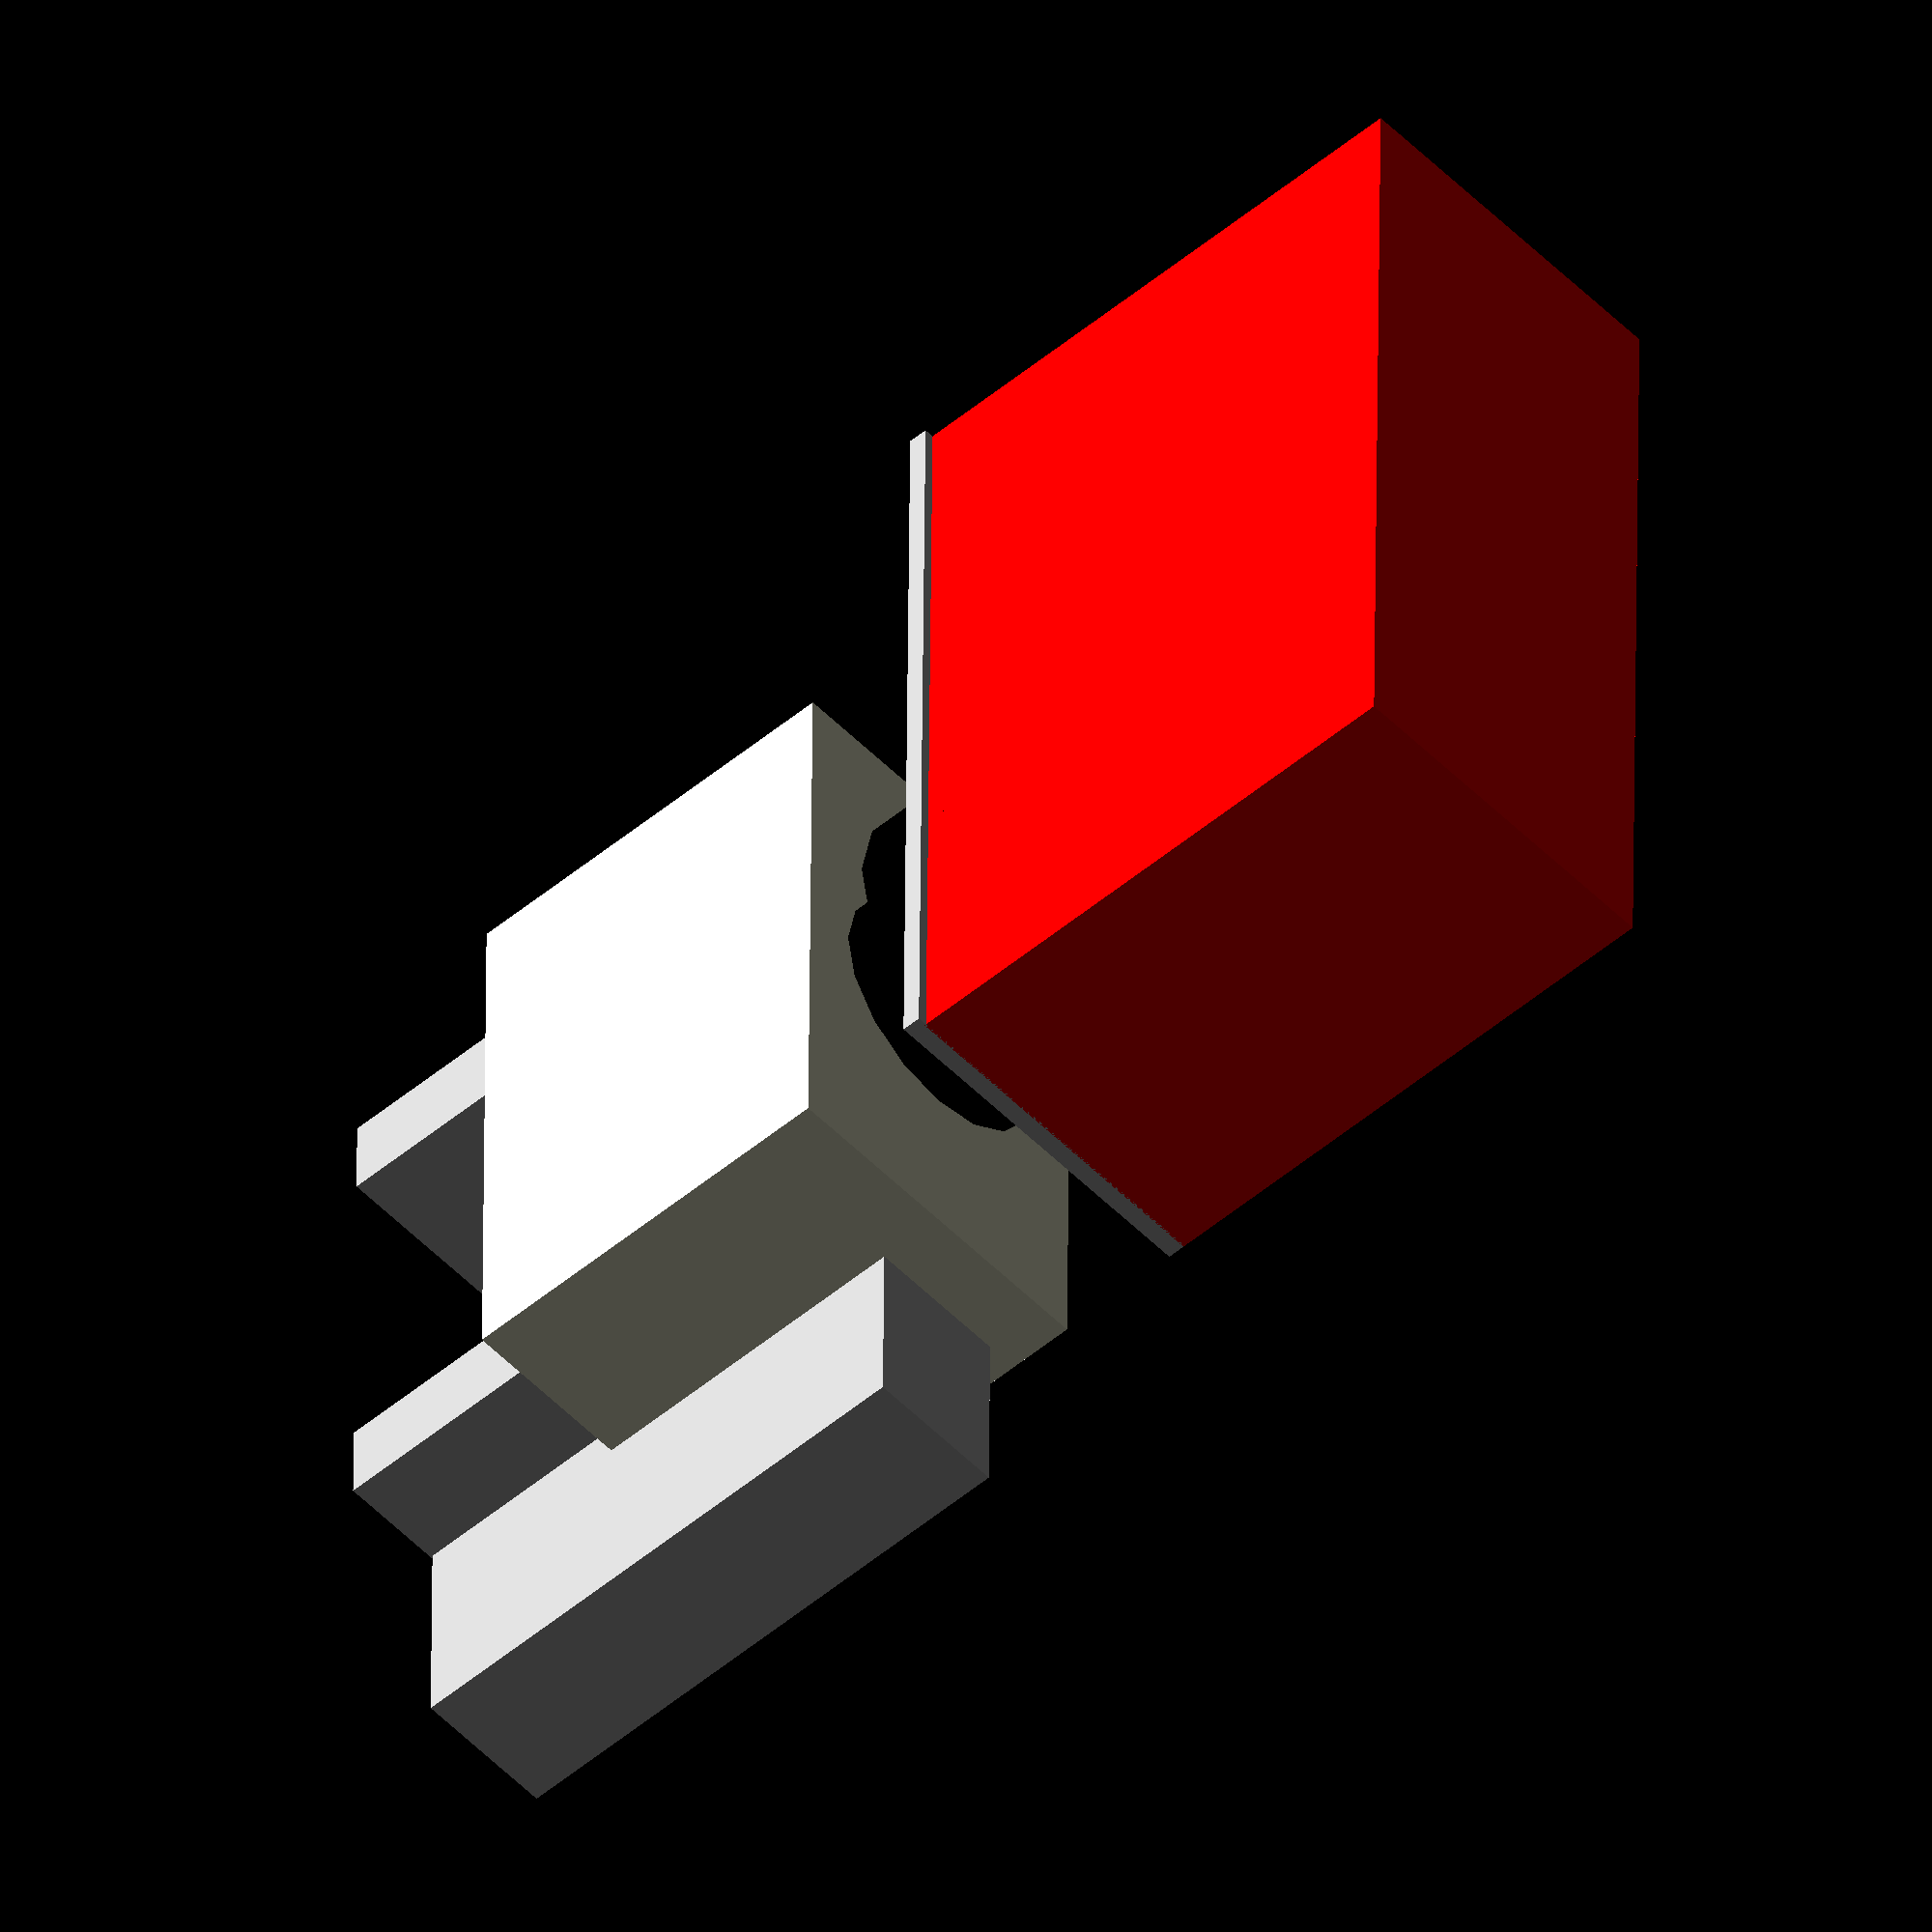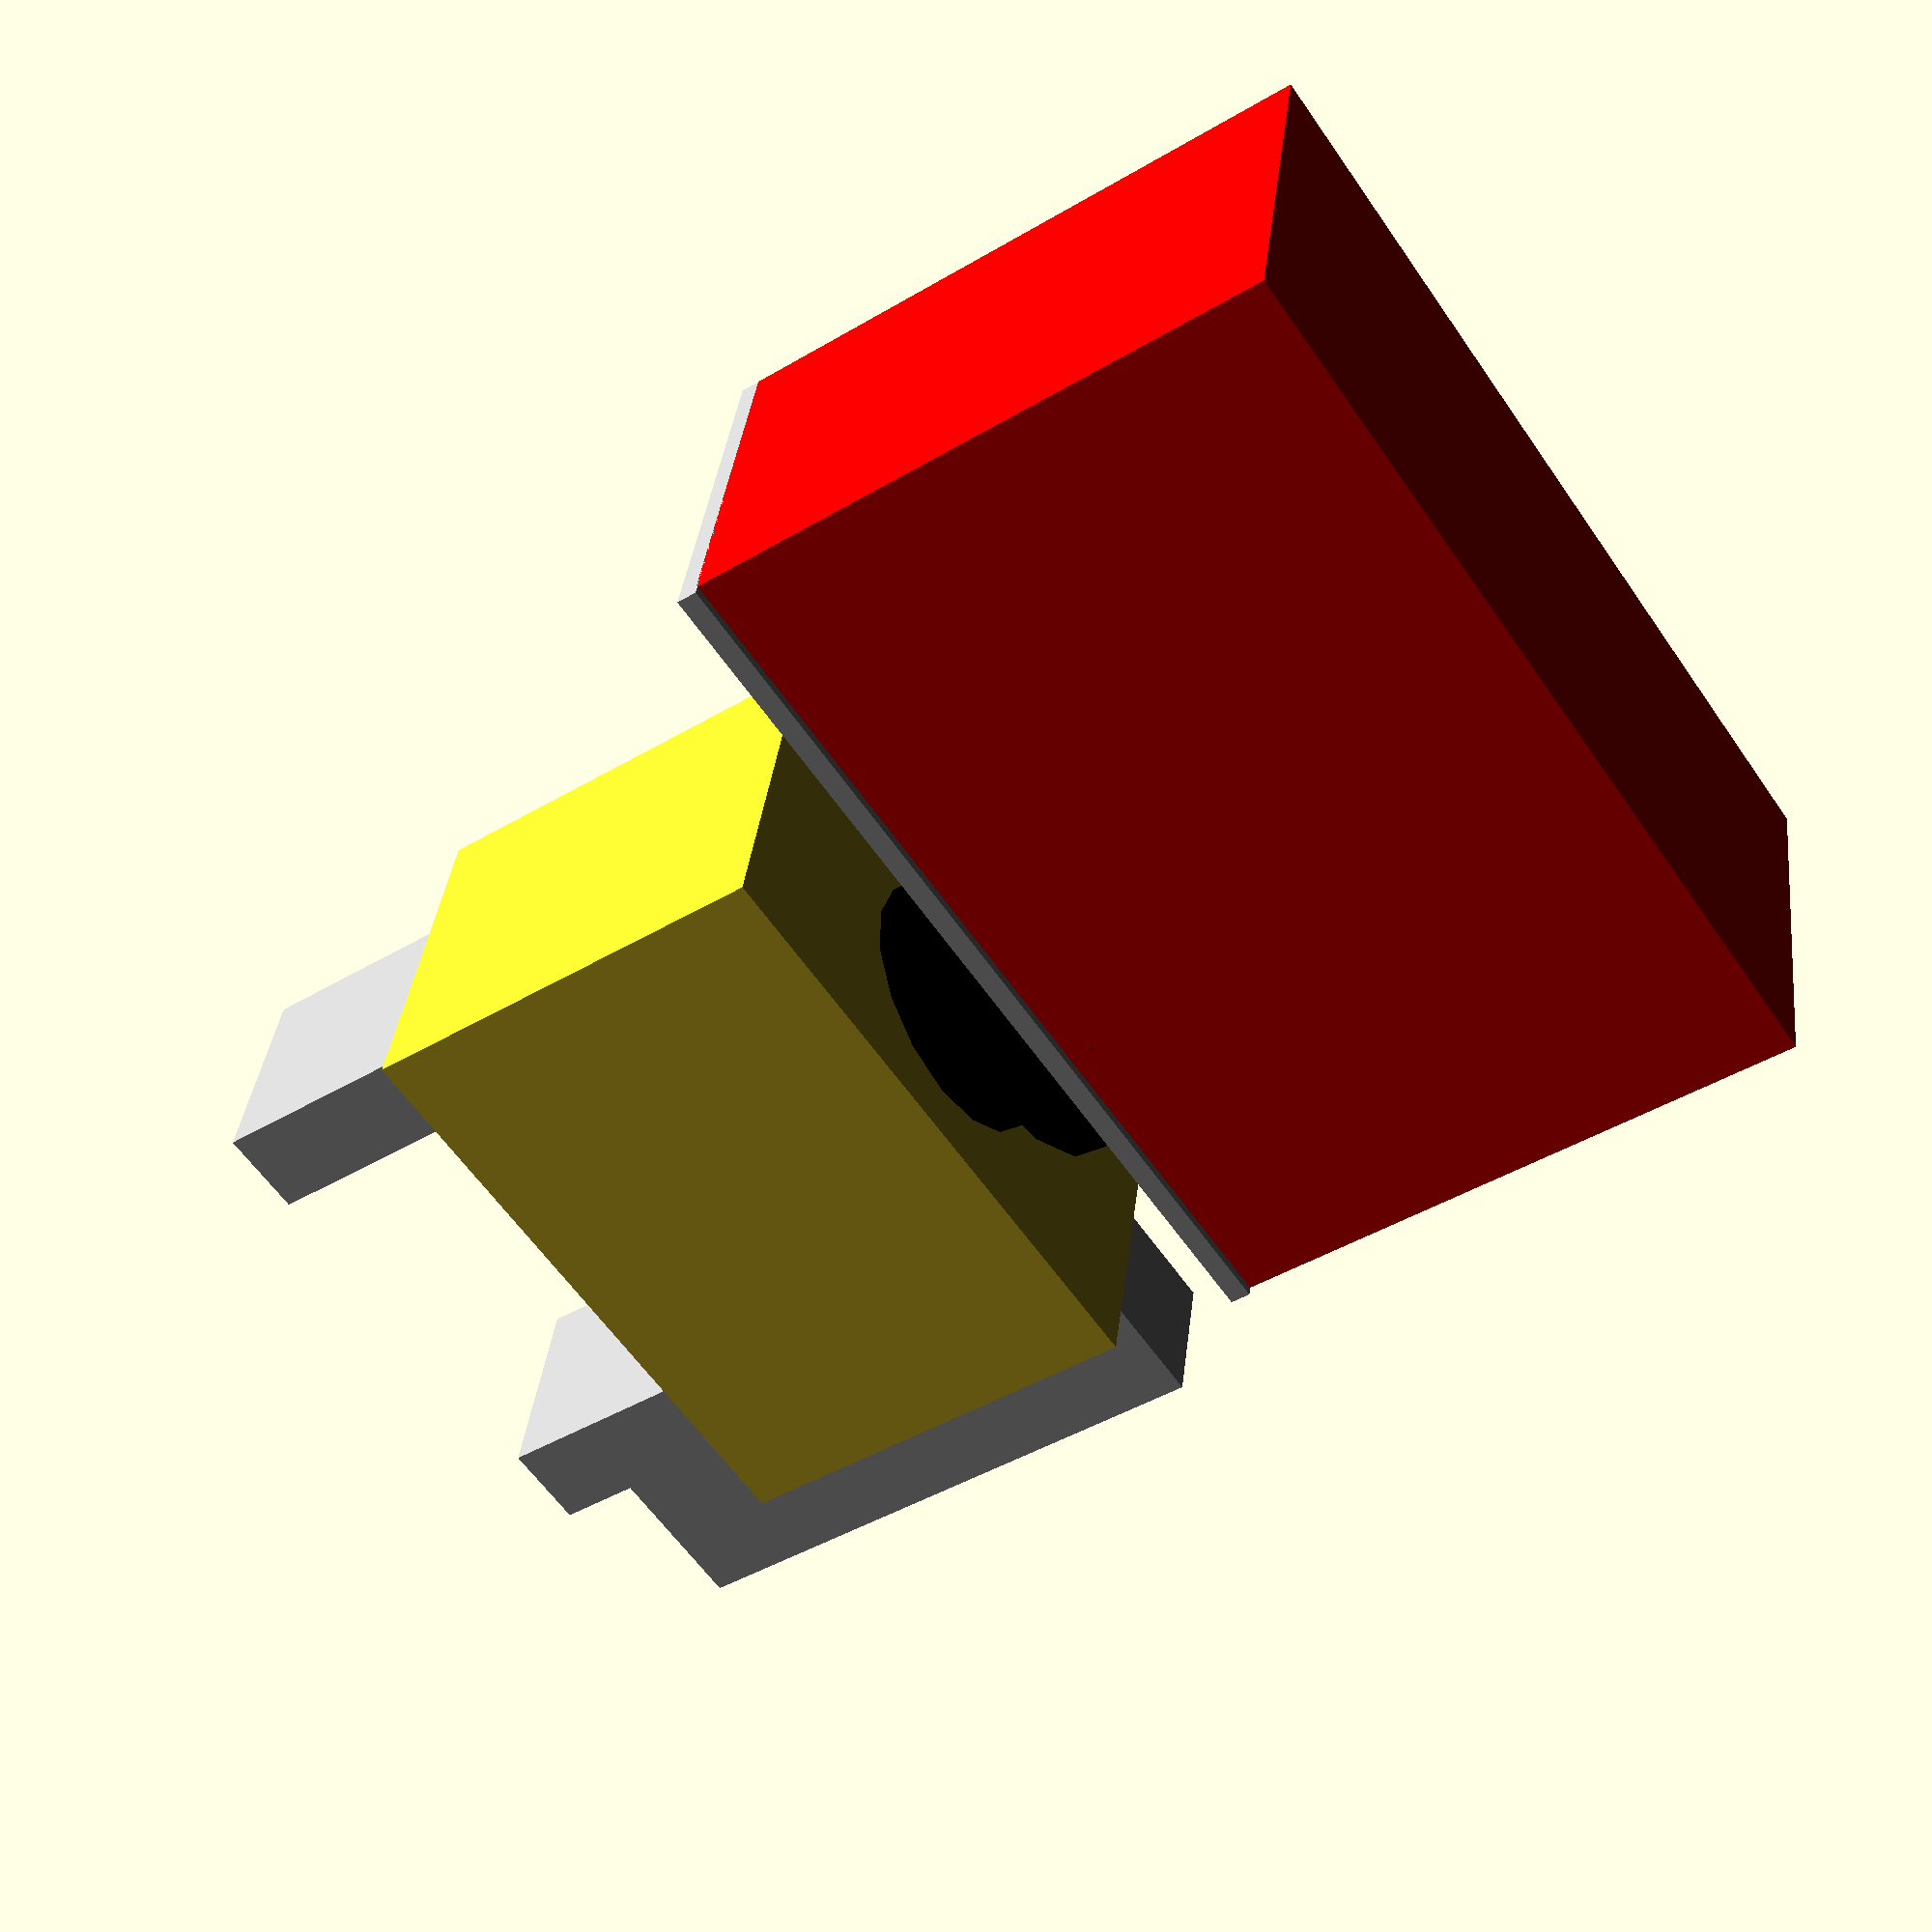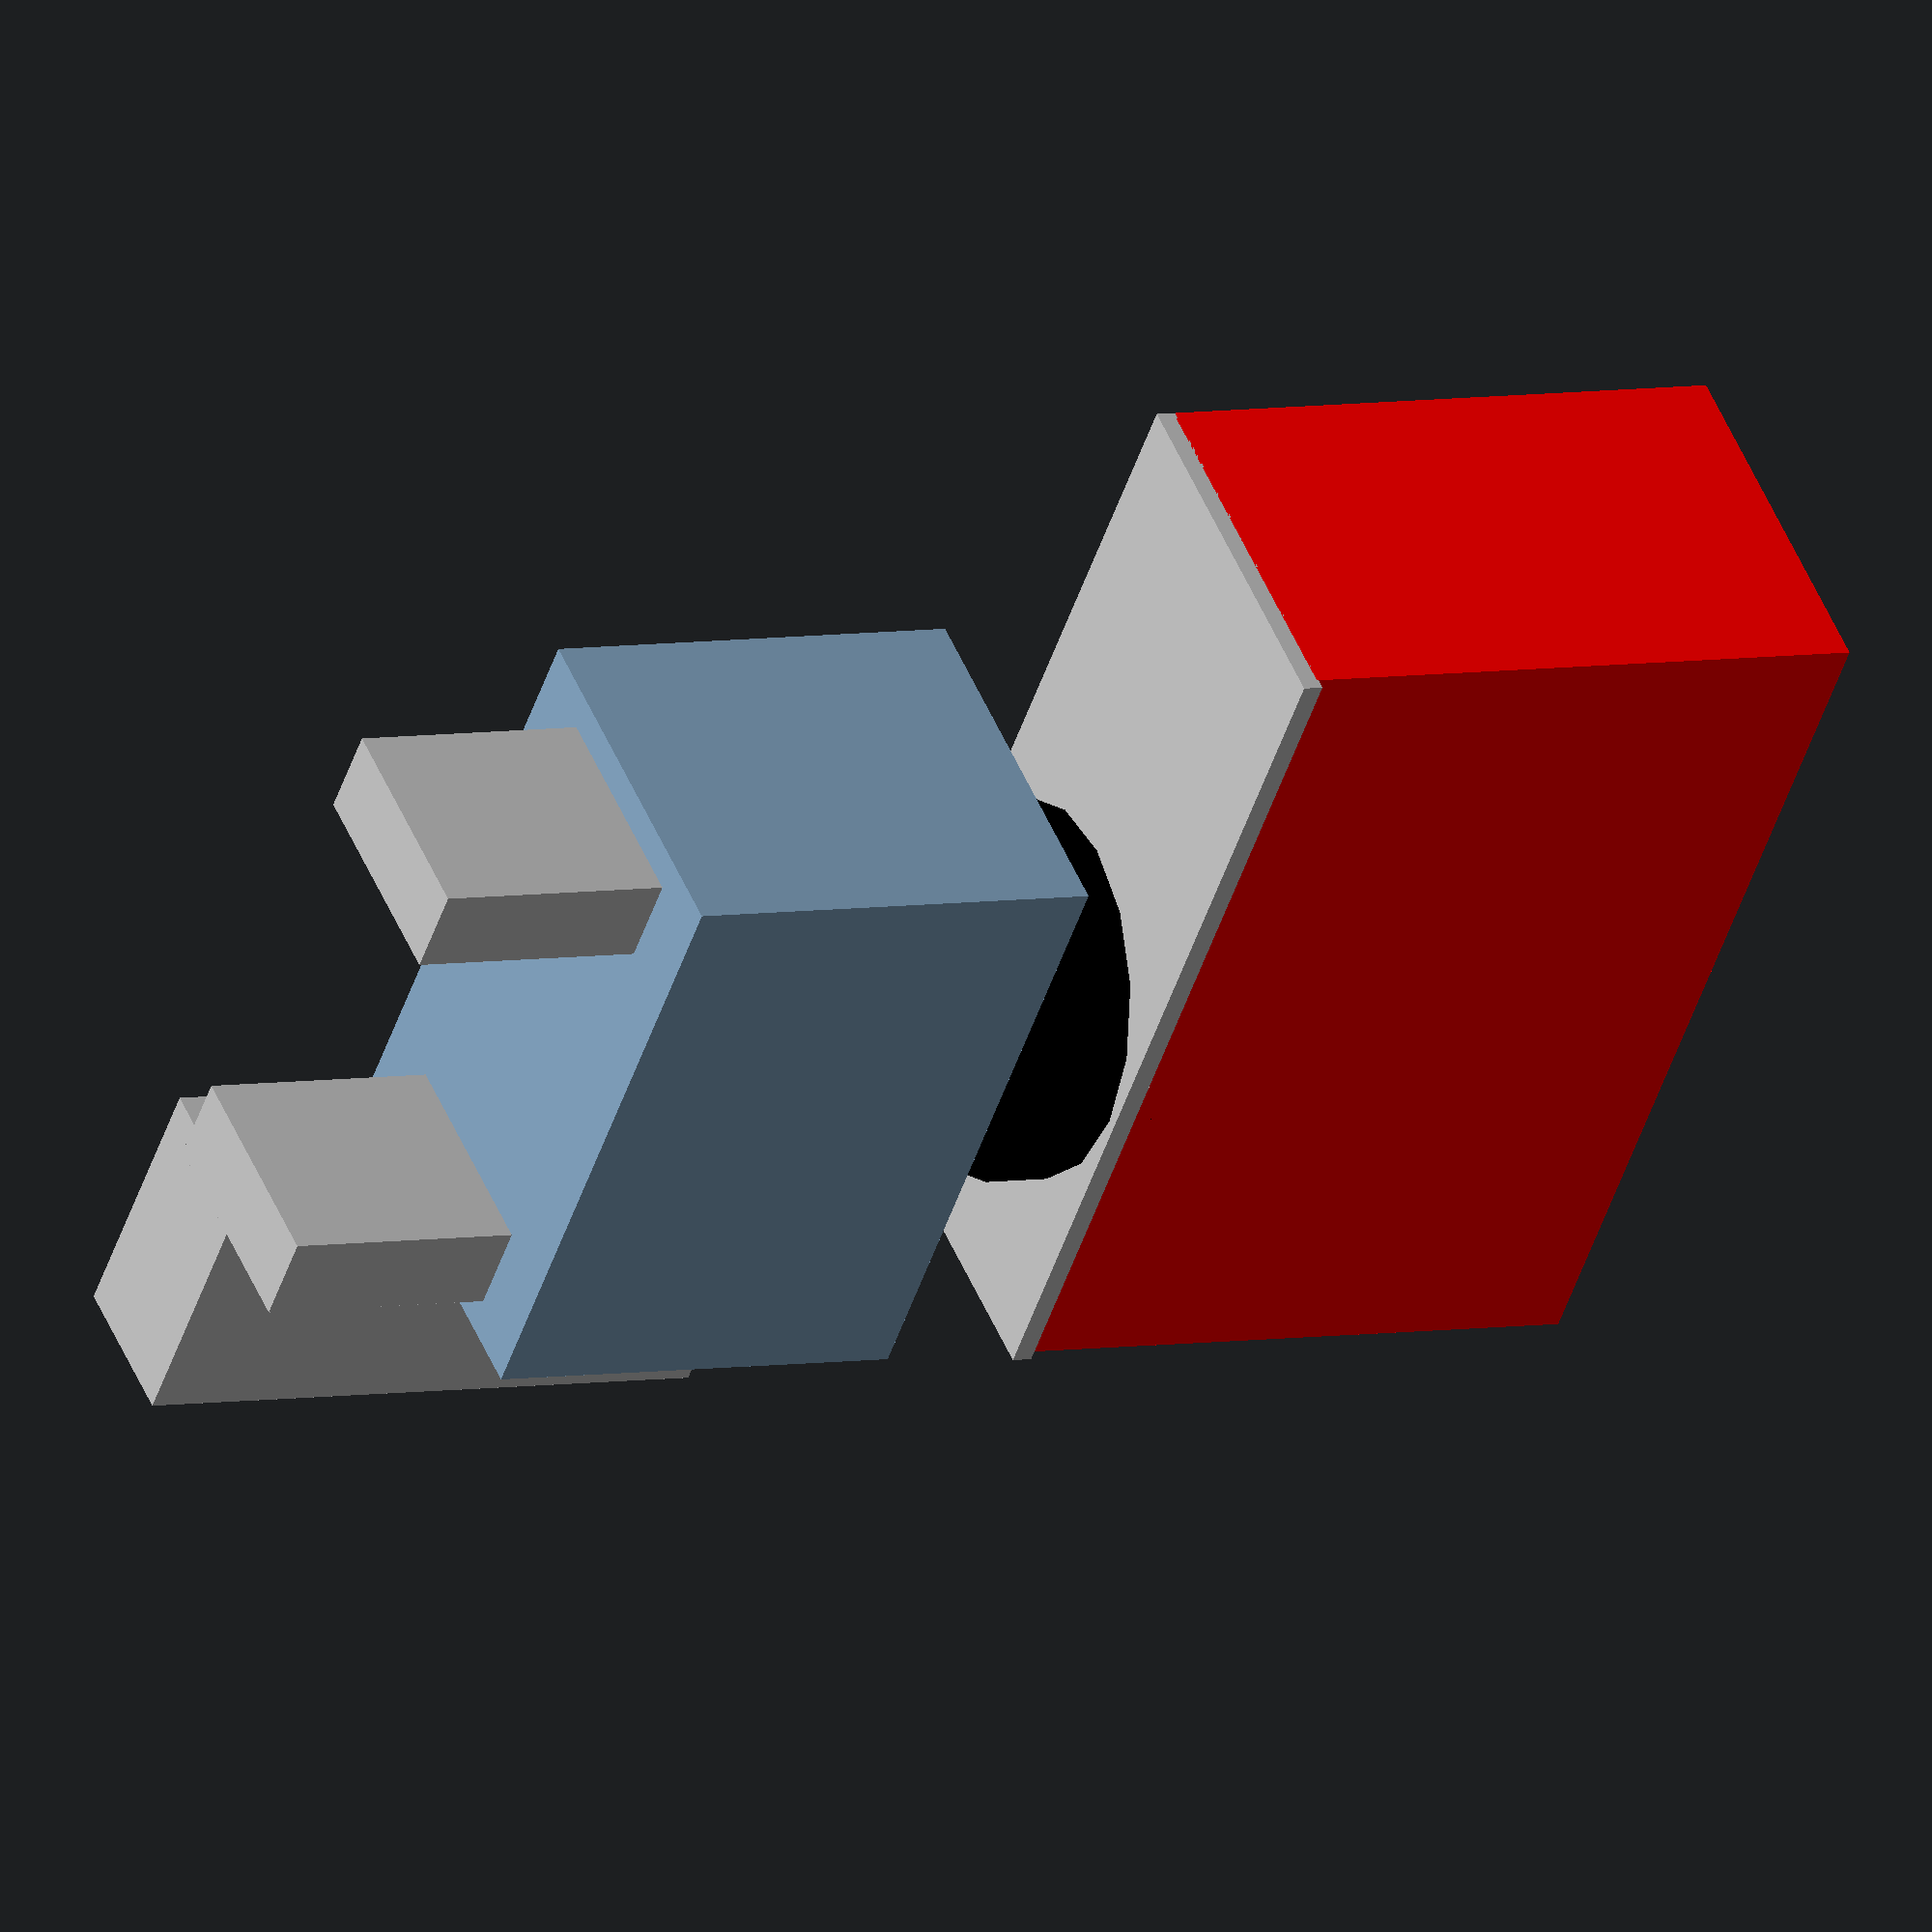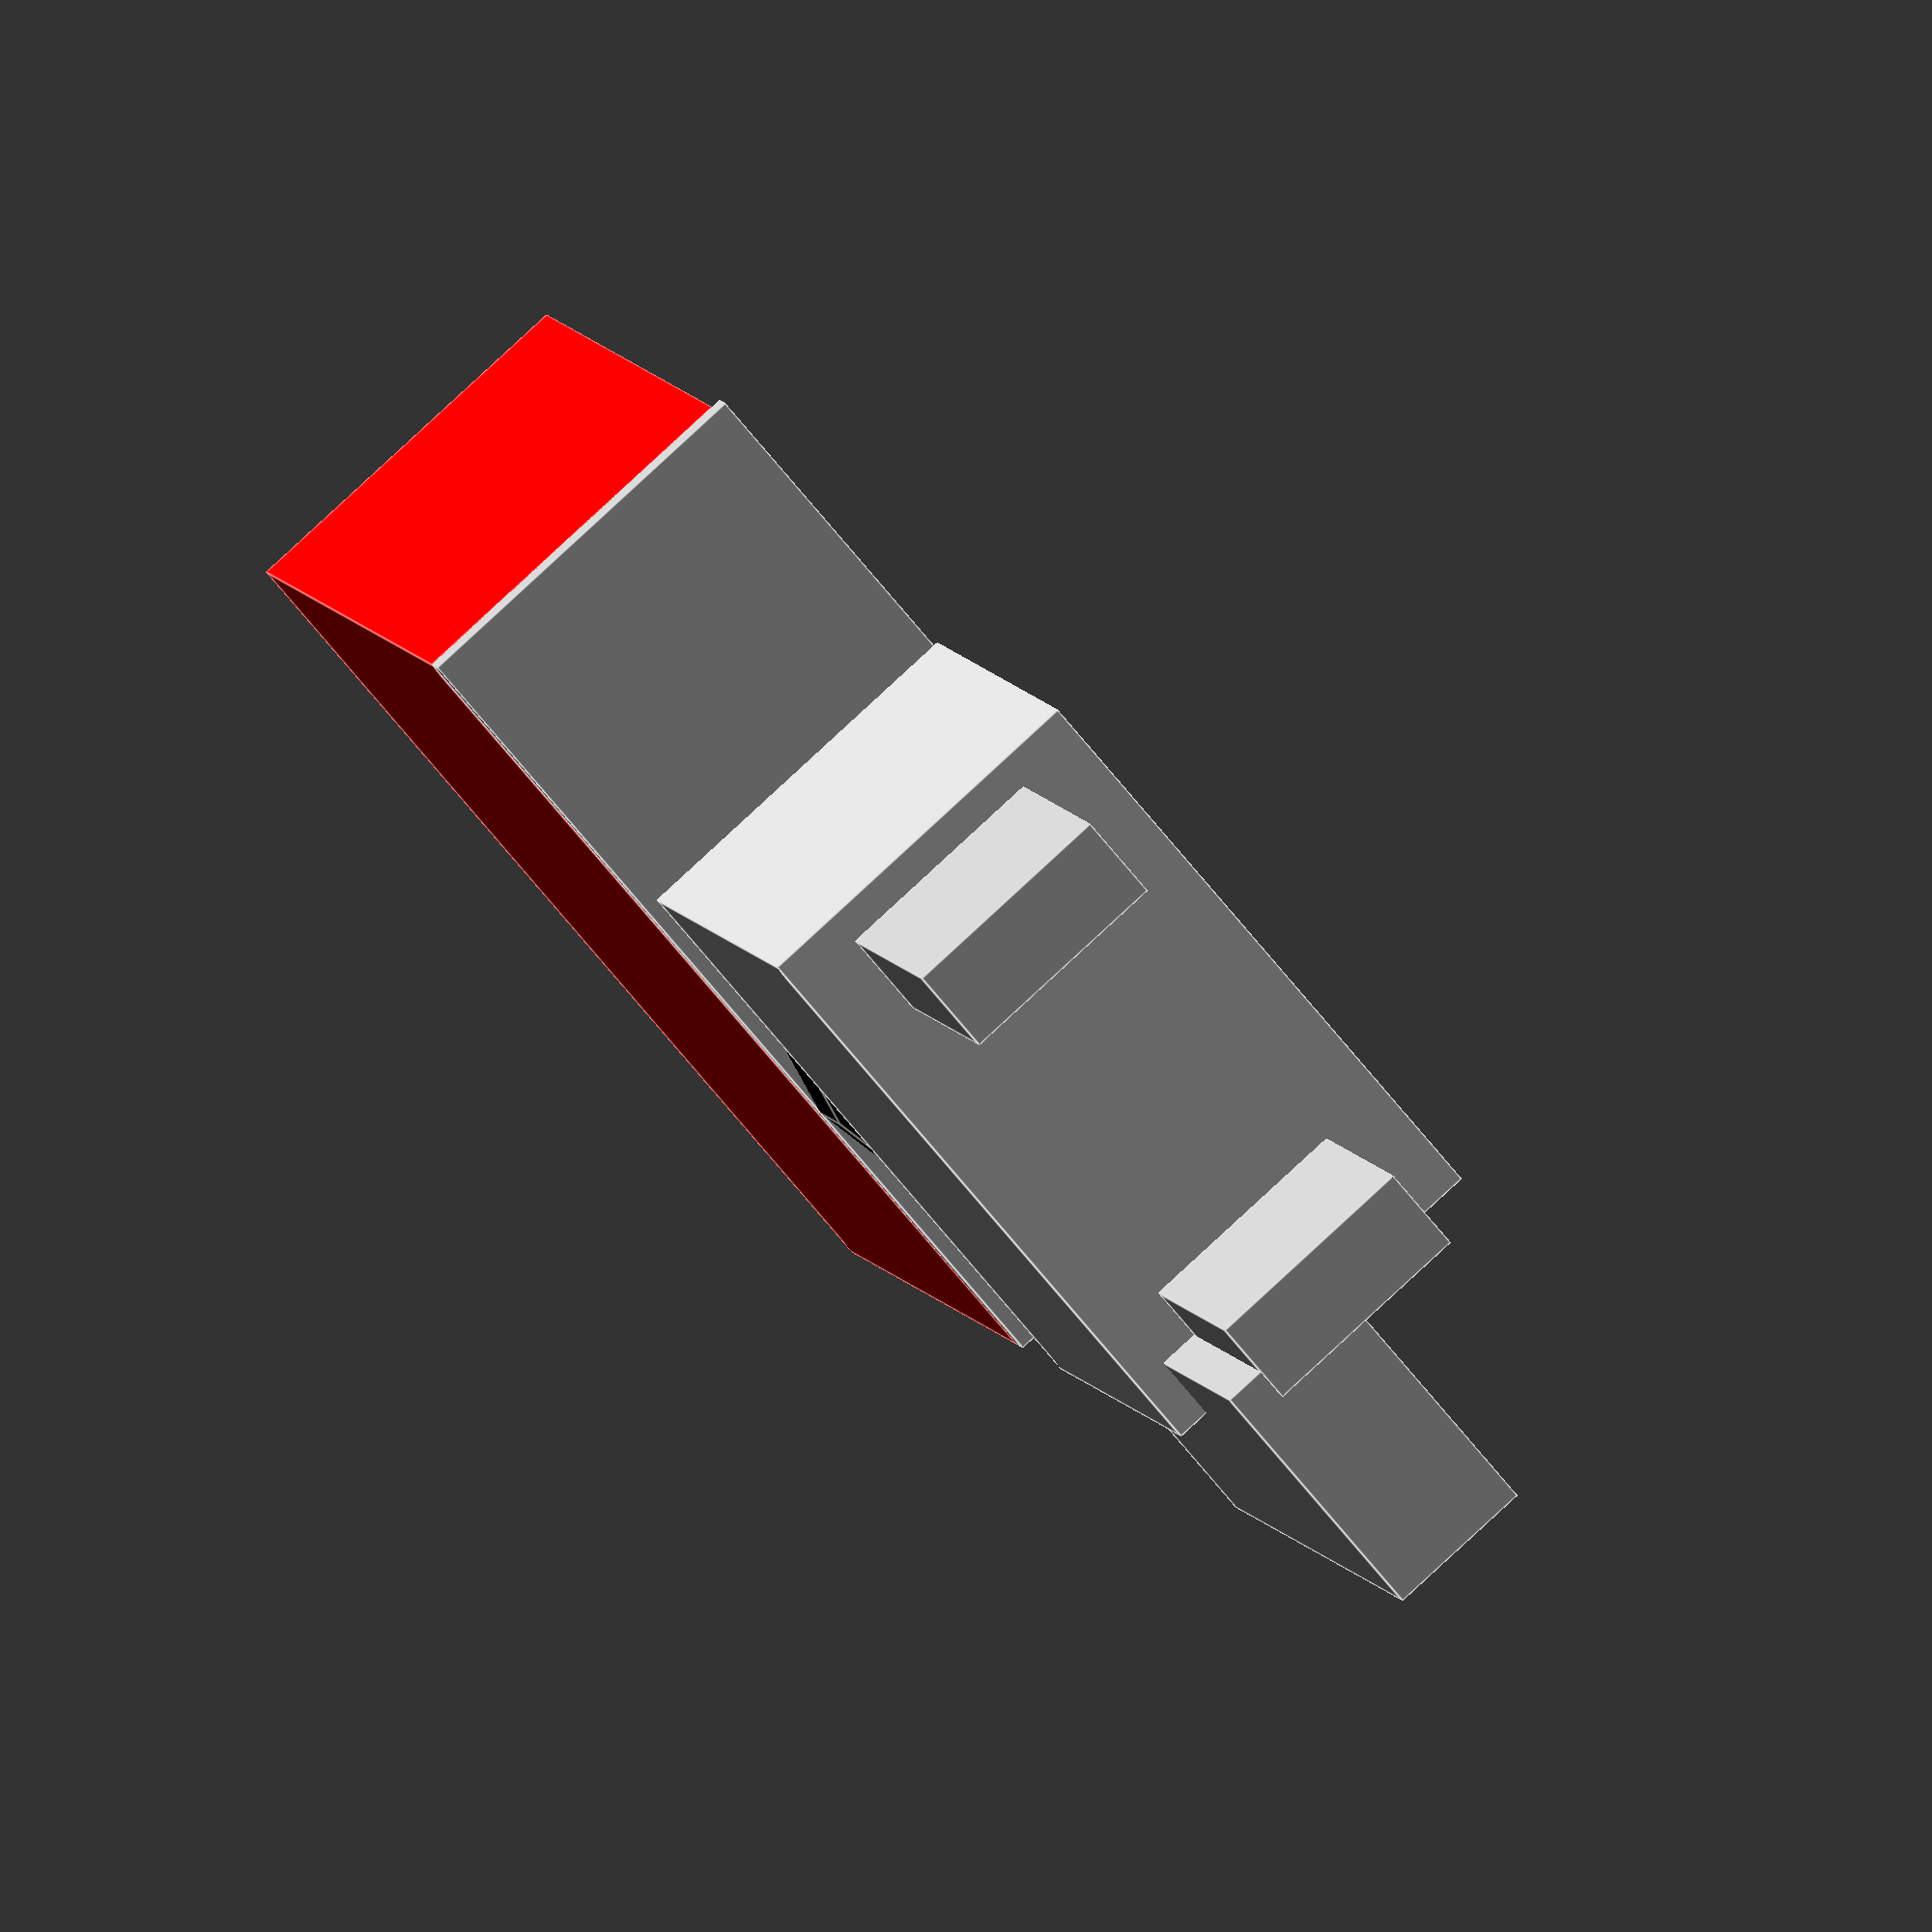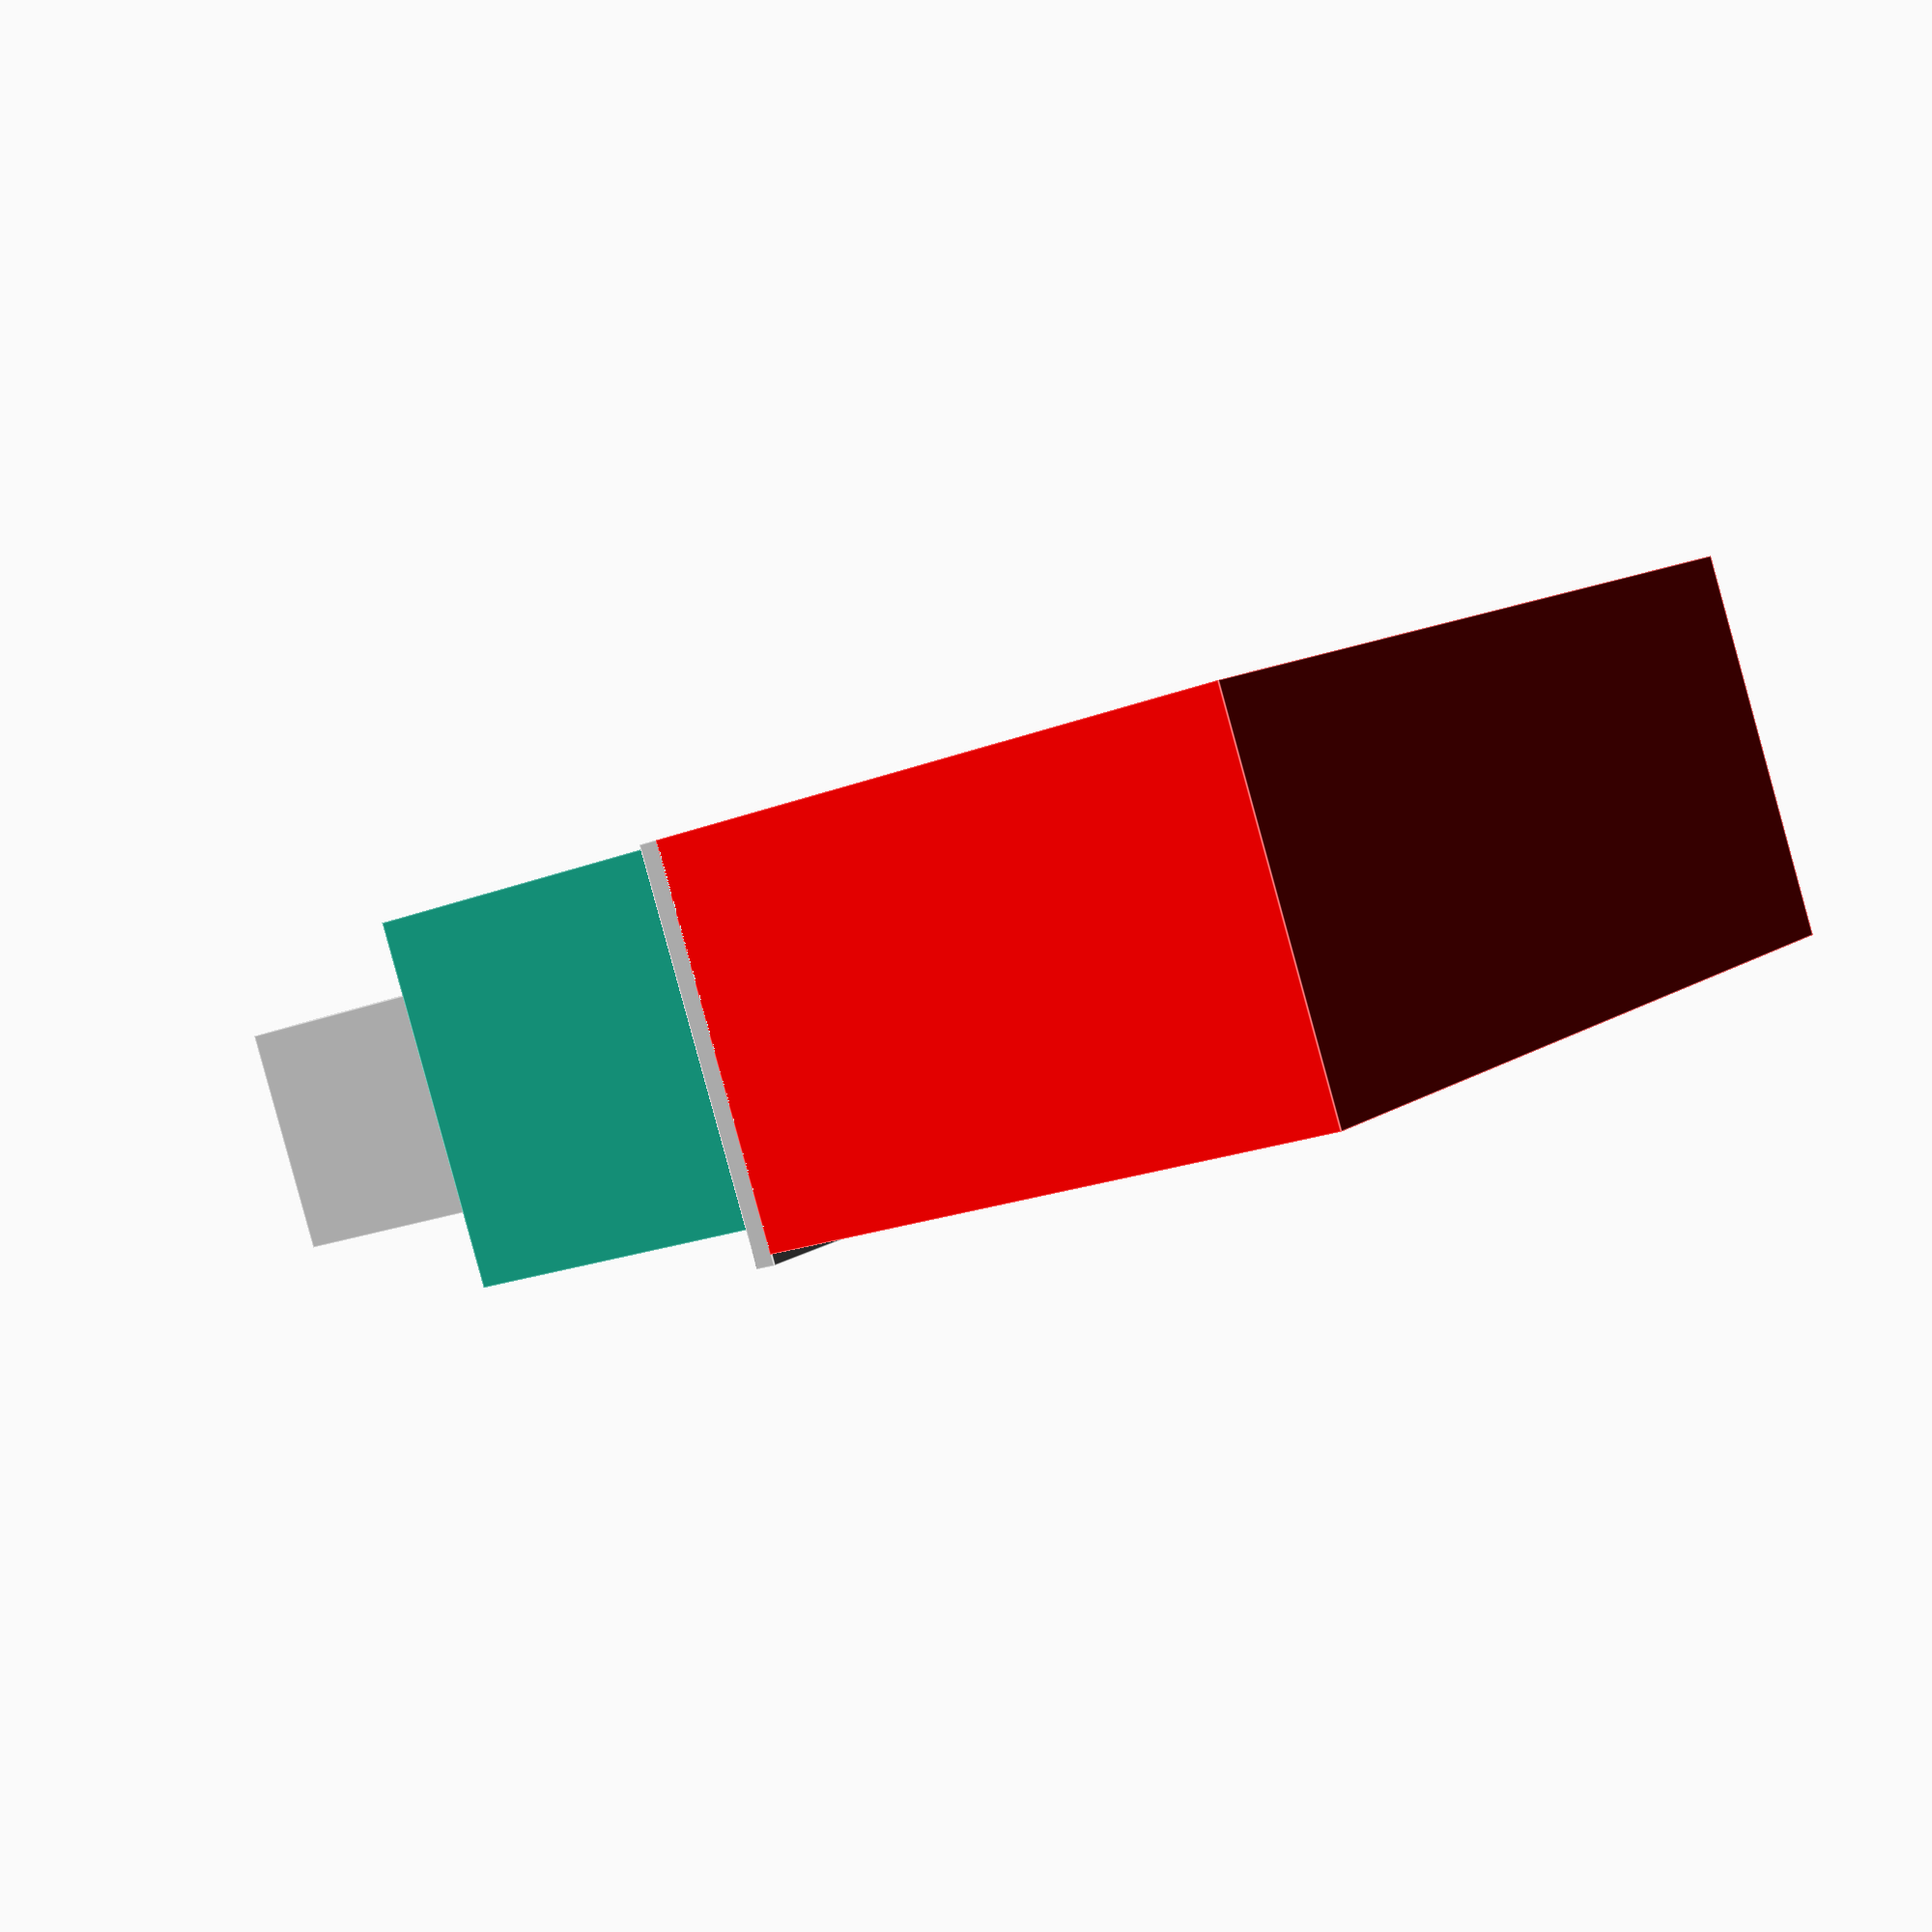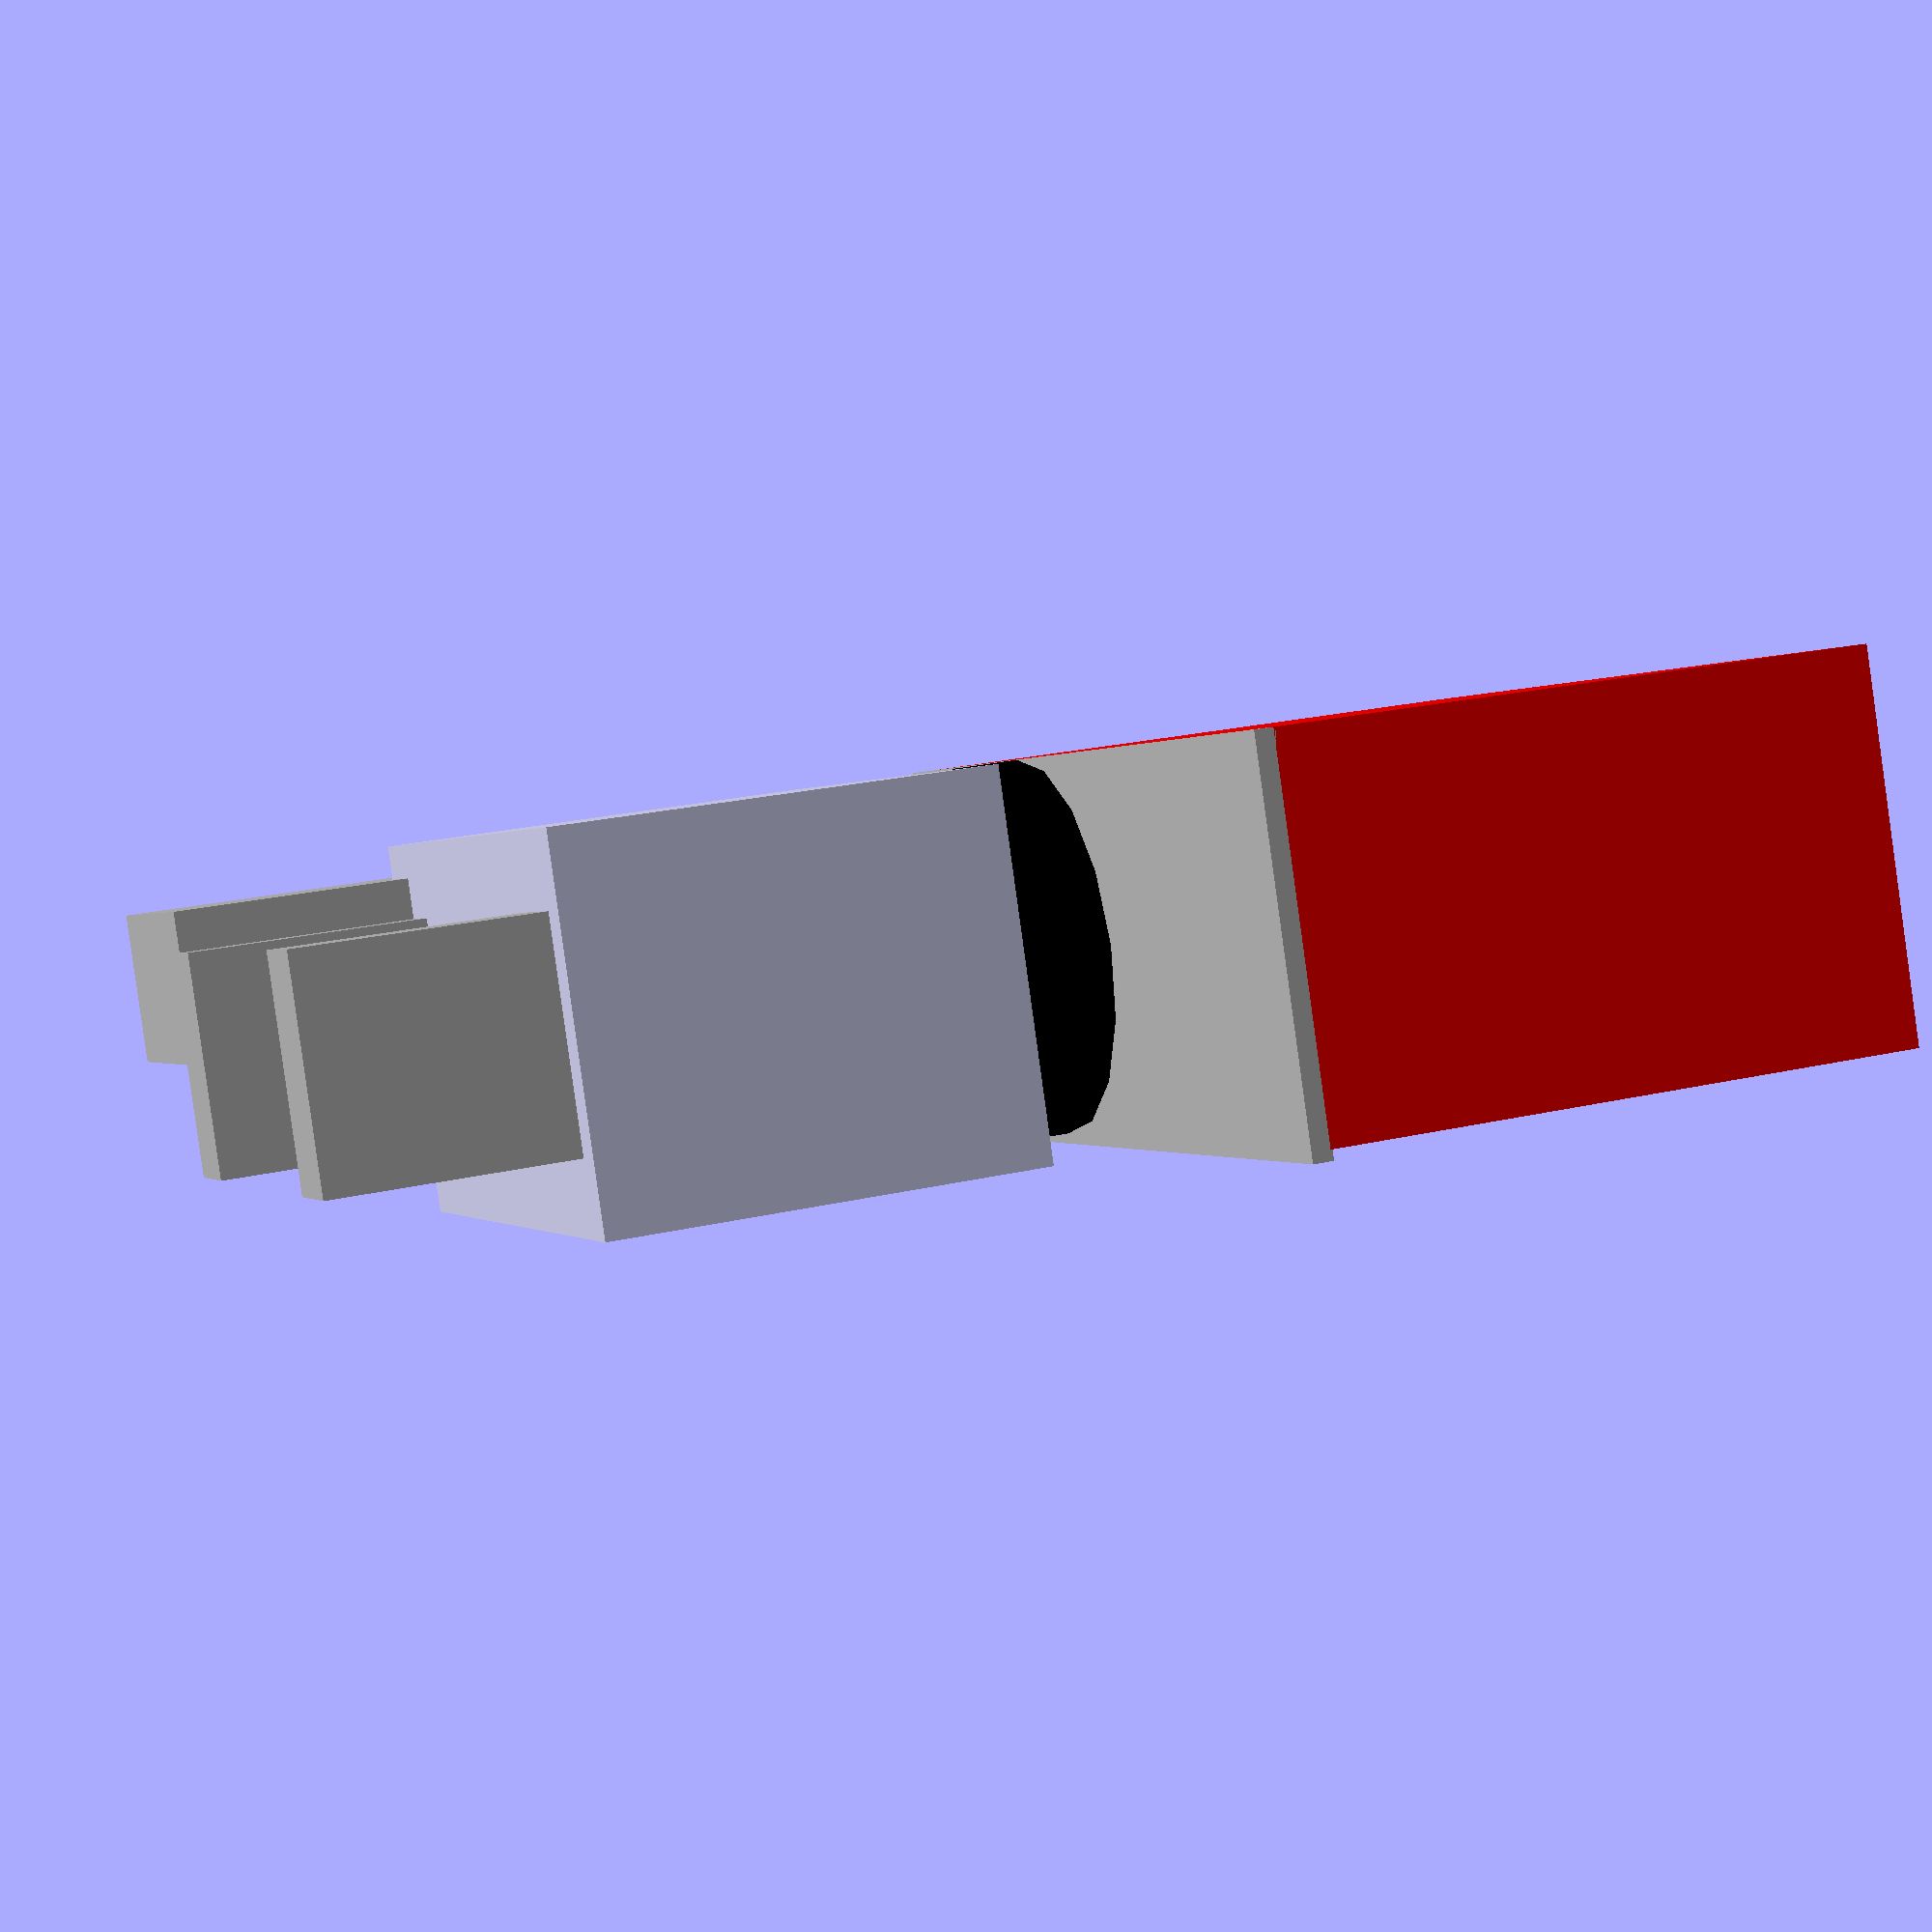
<openscad>
// A toggle switch ordered from https://www.sparkfun.com/products/11310

$fn = 16;

length = 28;
width = 16.55;
height = 19.12;

toggle_switch_with_cover();

module base() {
    cube([length, width, height]);
}

module prongs() {
    translate([1.5, width/5, -10.6]) cube([4, 3*width/5, 10.6]);
    translate([length-1.5-4, width/5, -10.6]) cube([4, 3*width/5, 10.6]);
    translate([-9, 1.5, -10.5]) cube([12, width/2 - 1.5, 26.5]);
}

module shaft() {
    translate([length/2, width/2, height]) cylinder(h = 13, r = 11.74 / 2);
    translate([length/2, width/2, height + 3]) cylinder(h = 6, r = 16.55 / 2);
}

module plate() {
    translate([0, 0, height + 6]) cube([40.6, 17, .9]);
}

module toggle() {
    translate([length/2, width/2, height + 9]) rotate([0, -15, 0]) {
        cylinder(h = 15, r = 7.22/2);    
    }
}

module cover() {
    color("red") translate([0, 0, height + 6.82])
        cube([40.6, width, 43.9 - 17.56]);
}

module toggle_switch_with_cover() {
    translate([0, 0, -height - .82 - 6]) 
        union() {
            base();
            color("silver") prongs();
            color("black") shaft();
            color("silver") plate();
            color("red") toggle();
            color("red") cover();
        }
}

</openscad>
<views>
elev=230.8 azim=90.6 roll=227.5 proj=o view=wireframe
elev=44.5 azim=191.5 roll=304.8 proj=p view=wireframe
elev=354.6 azim=230.4 roll=240.9 proj=o view=solid
elev=350.9 azim=310.4 roll=164.2 proj=o view=edges
elev=19.0 azim=154.4 roll=307.8 proj=p view=edges
elev=336.5 azim=202.3 roll=248.8 proj=p view=solid
</views>
